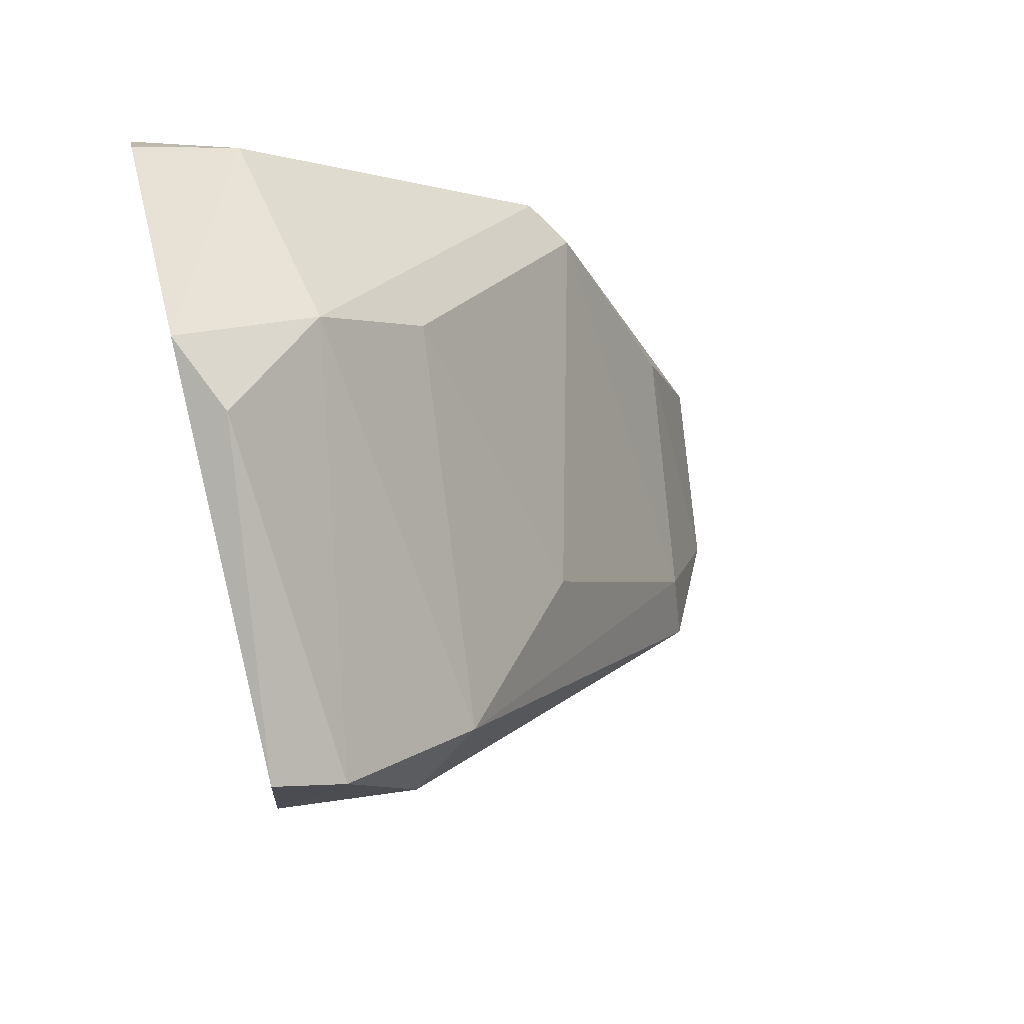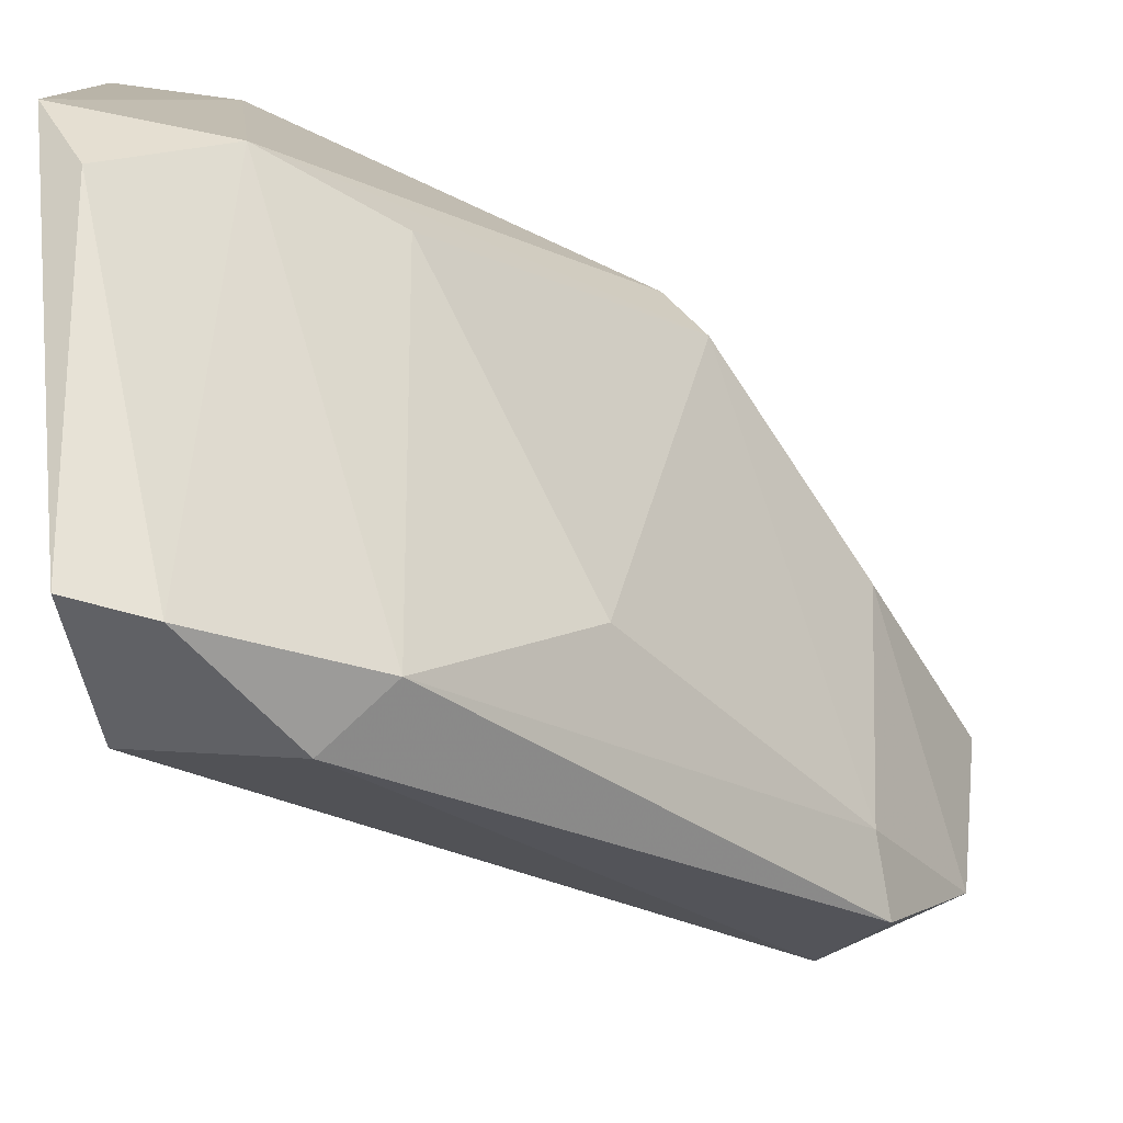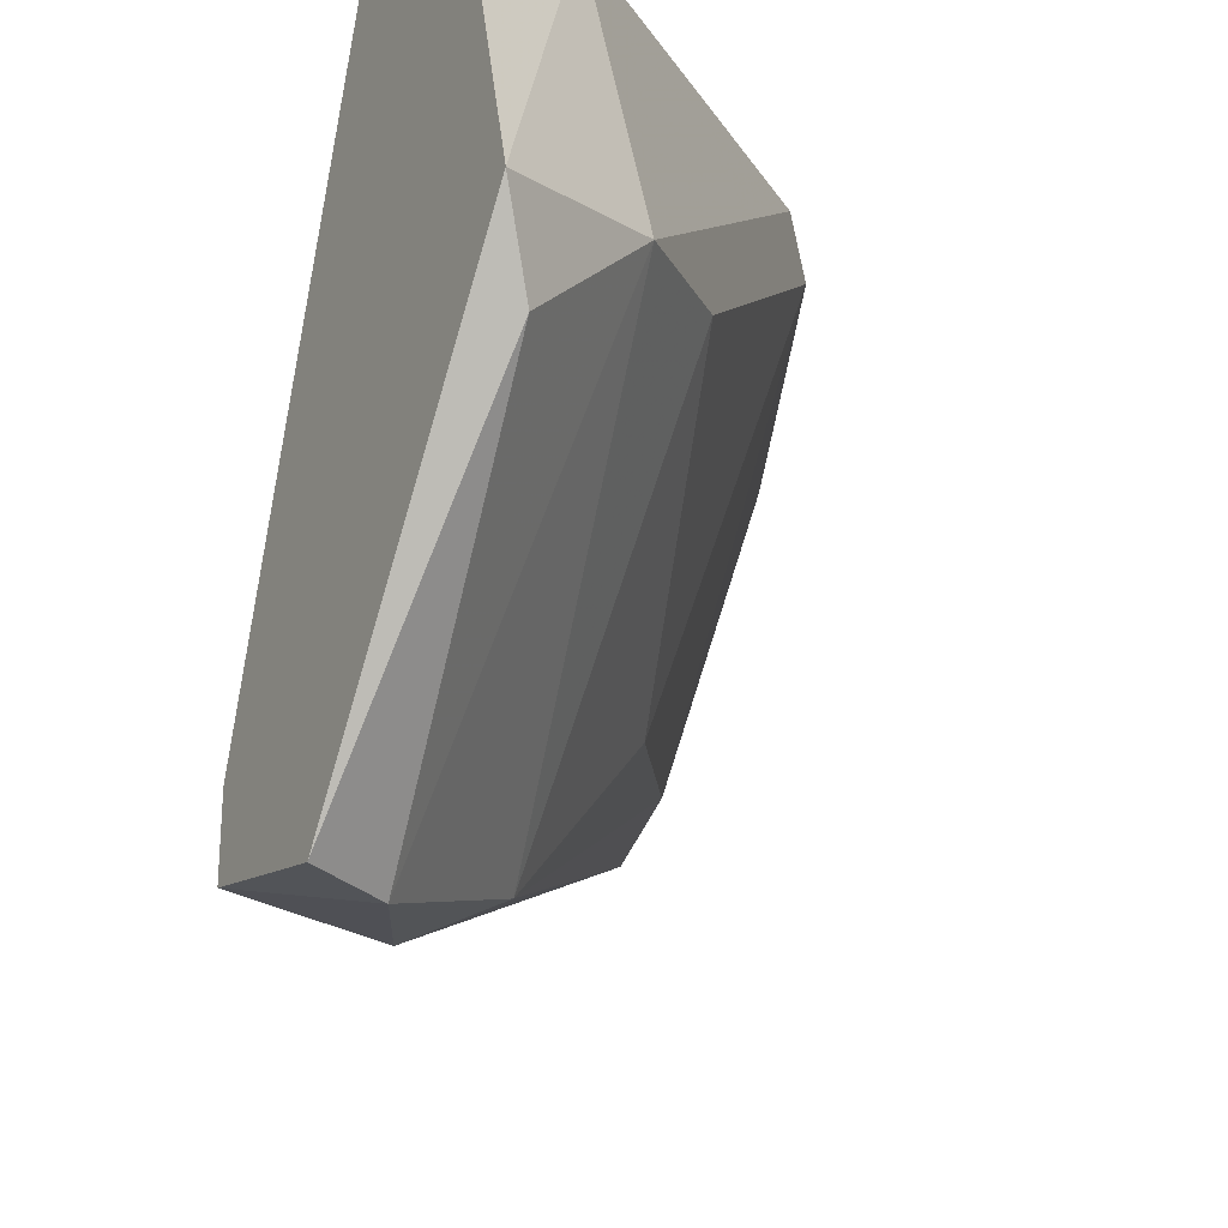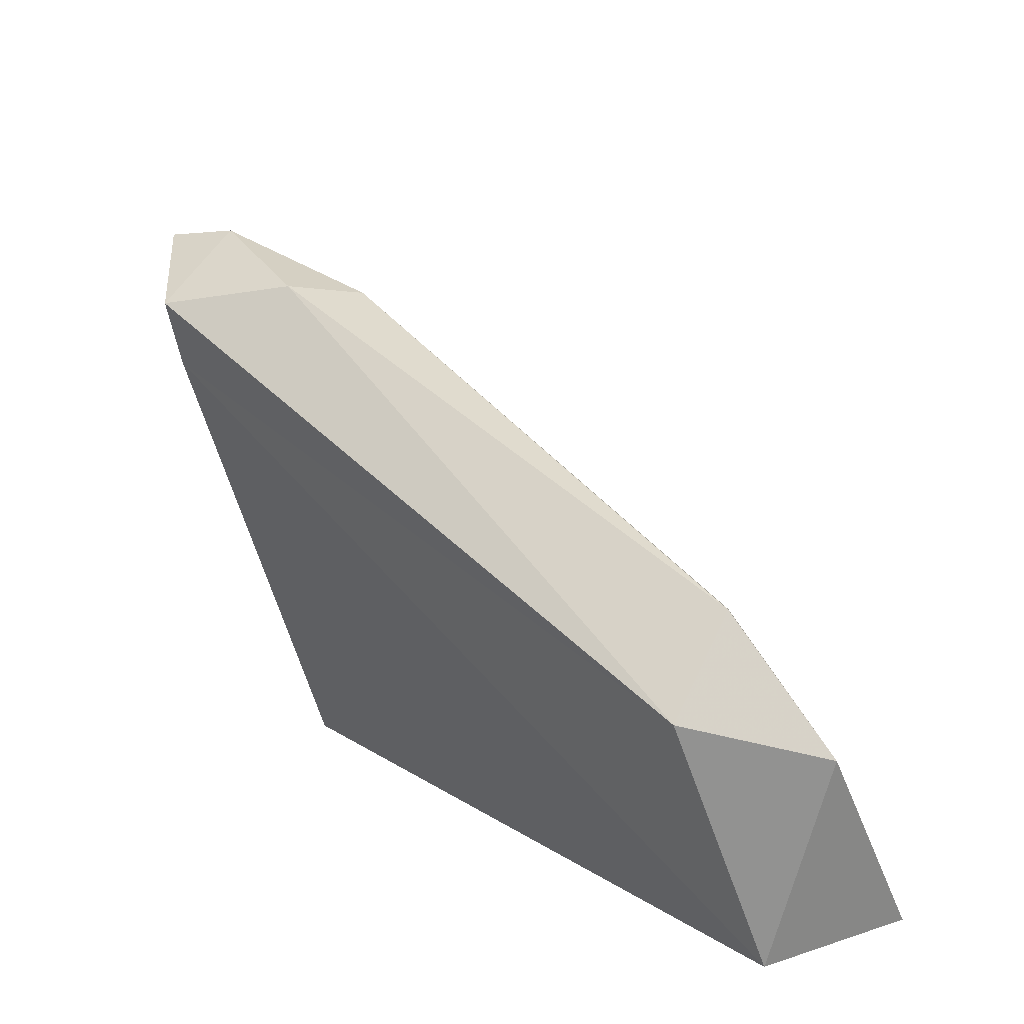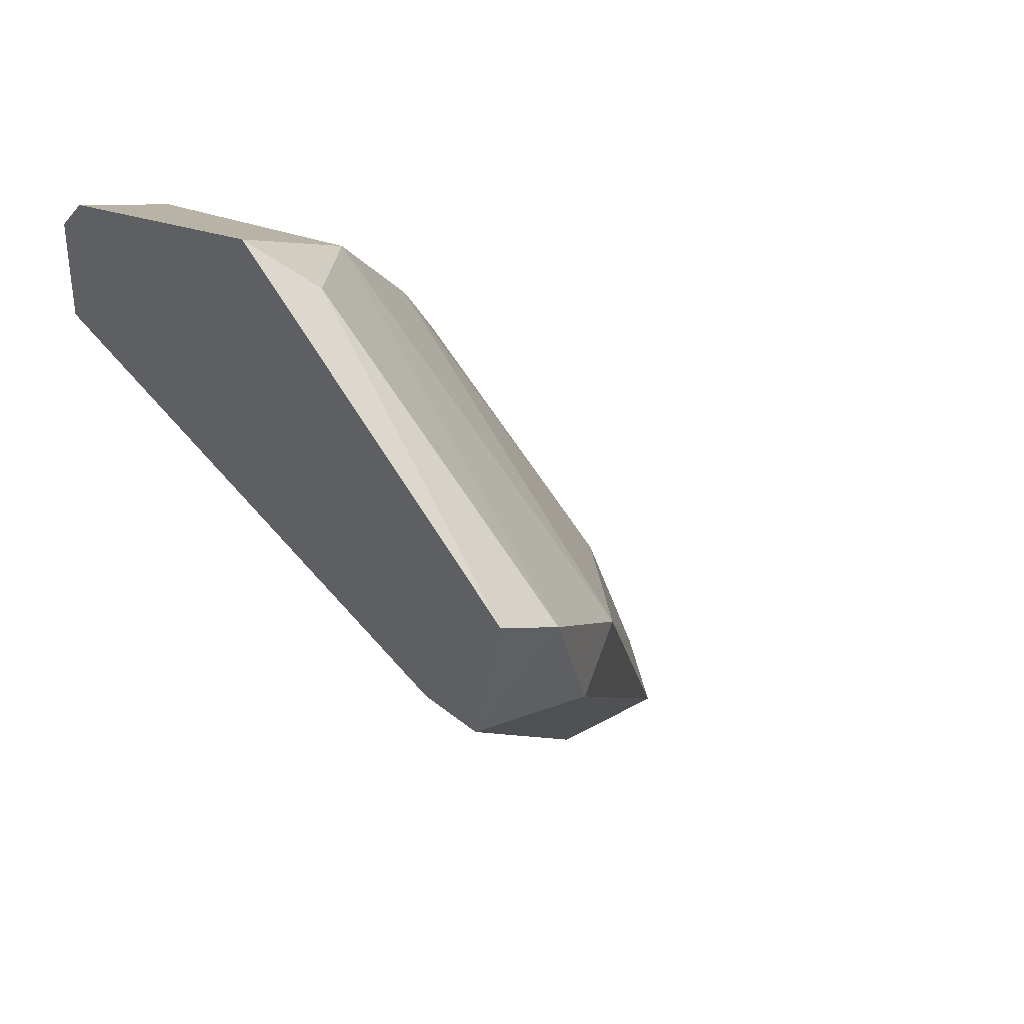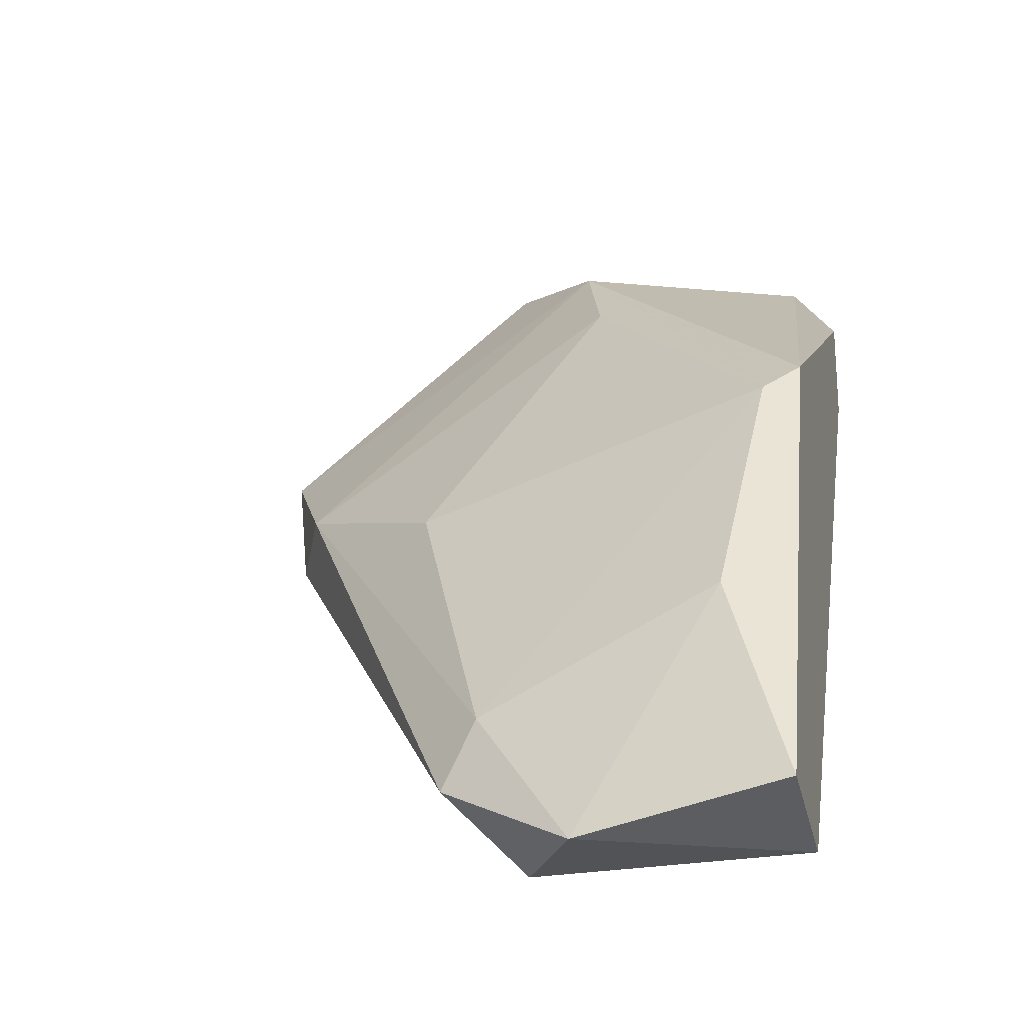
<metadata>
{"format":"obj","ext":"obj","renderer":"f3d","projection":"perspective","resolution":1024,"background":"white","views":[{"elev":60.9,"azim":165.8,"up":"+Y"},{"elev":-65.0,"azim":-169.4,"up":"+Z"},{"elev":-27.4,"azim":151.0,"up":"+Z"},{"elev":-66.2,"azim":-167.4,"up":"+Y"},{"elev":34.6,"azim":137.8,"up":"+Y"},{"elev":-22.1,"azim":-75.9,"up":"+Y"}]}
</metadata>
<code>
v -0.04583 0.002622 -0.03262
v -0.04583 0.000808 -0.03352
v -0.03586 0.01078 -0.04078
v -0.03586 0.01986 -0.03172
v -0.04402 0.01169 -0.02536
v -0.04402 -0.001007 -0.03172
v -0.04493 -0.001007 -0.02446
v -0.03314 0.02076 -0.03443
v -0.04765 -0.001007 -0.0299
v -0.0413 0.009879 -0.03534
v -0.03767 0.01169 -0.03987
v -0.03858 0.01713 -0.03081
v -0.03223 0.02167 -0.03262
v -0.03223 0.01532 -0.04169
v -0.03223 0.01169 -0.03897
v -0.03223 0.01169 -0.04078
v -0.03223 0.01986 -0.02536
v -0.03223 0.01622 -0.02446
v -0.03223 0.01895 -0.02446
v -0.03405 0.01441 -0.04169
v -0.04674 0.005344 -0.02627
v -0.04856 -0.0001 -0.02446
v -0.03495 0.01895 -0.02536
v -0.04311 0.0126 -0.02446
f 3 11 20
f 17 19 16
f 16 19 18
f 19 7 18
f 7 19 22
f 17 16 14
f 1 11 2
f 22 19 24
f 5 22 24
f 4 5 24
f 1 5 10
f 11 1 10
f 16 18 15
f 18 7 15
f 7 6 15
f 6 16 15
f 16 6 3
f 2 11 3
f 6 2 3
f 8 4 13
f 17 14 13
f 14 8 13
f 19 17 23
f 24 19 23
f 4 24 23
f 17 13 23
f 13 4 23
f 6 7 9
f 7 22 9
f 1 2 9
f 2 6 9
f 5 1 21
f 22 5 21
f 9 22 21
f 1 9 21
f 5 4 12
f 4 11 12
f 10 5 12
f 11 10 12
f 4 8 20
f 11 4 20
f 14 16 20
f 8 14 20
f 16 3 20

</code>
